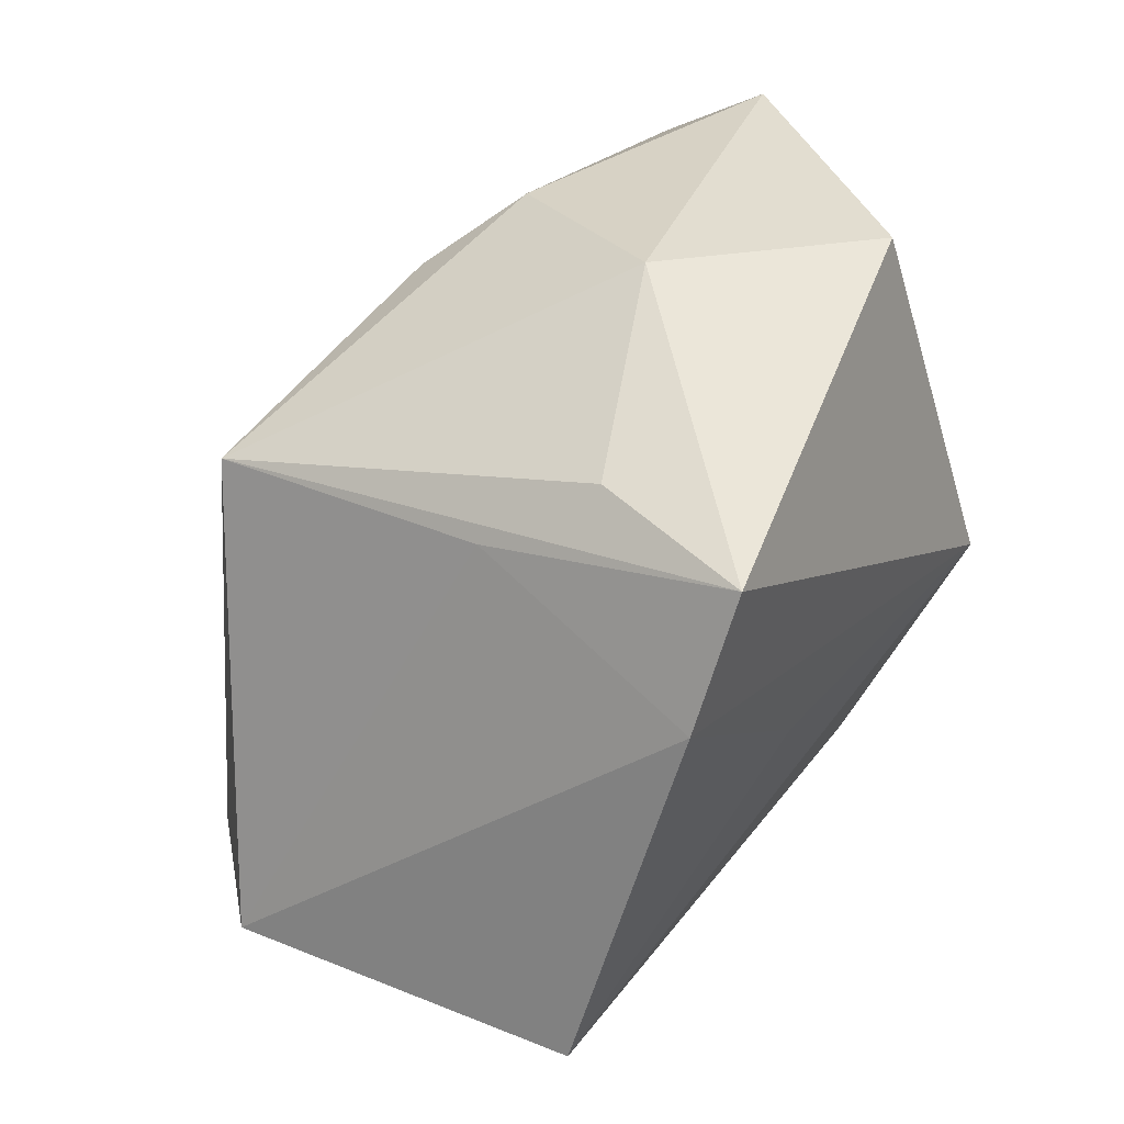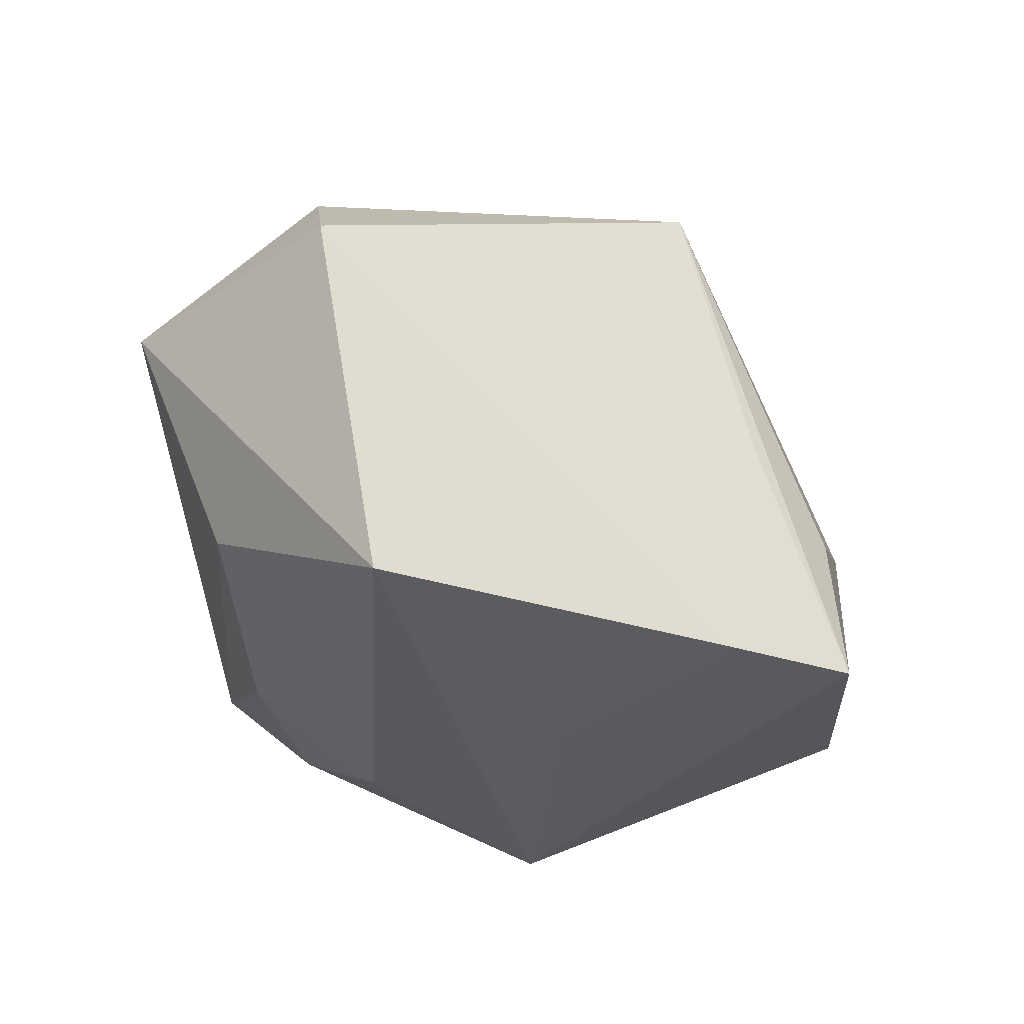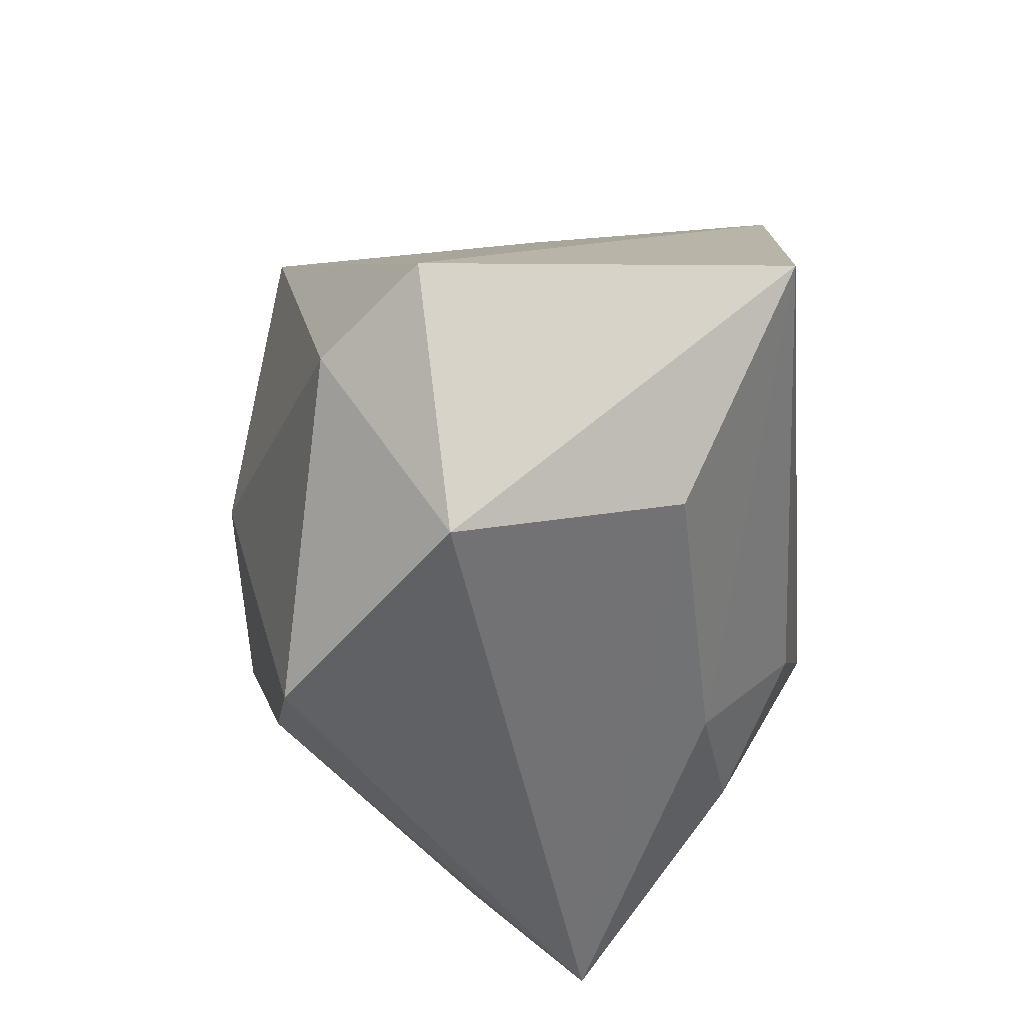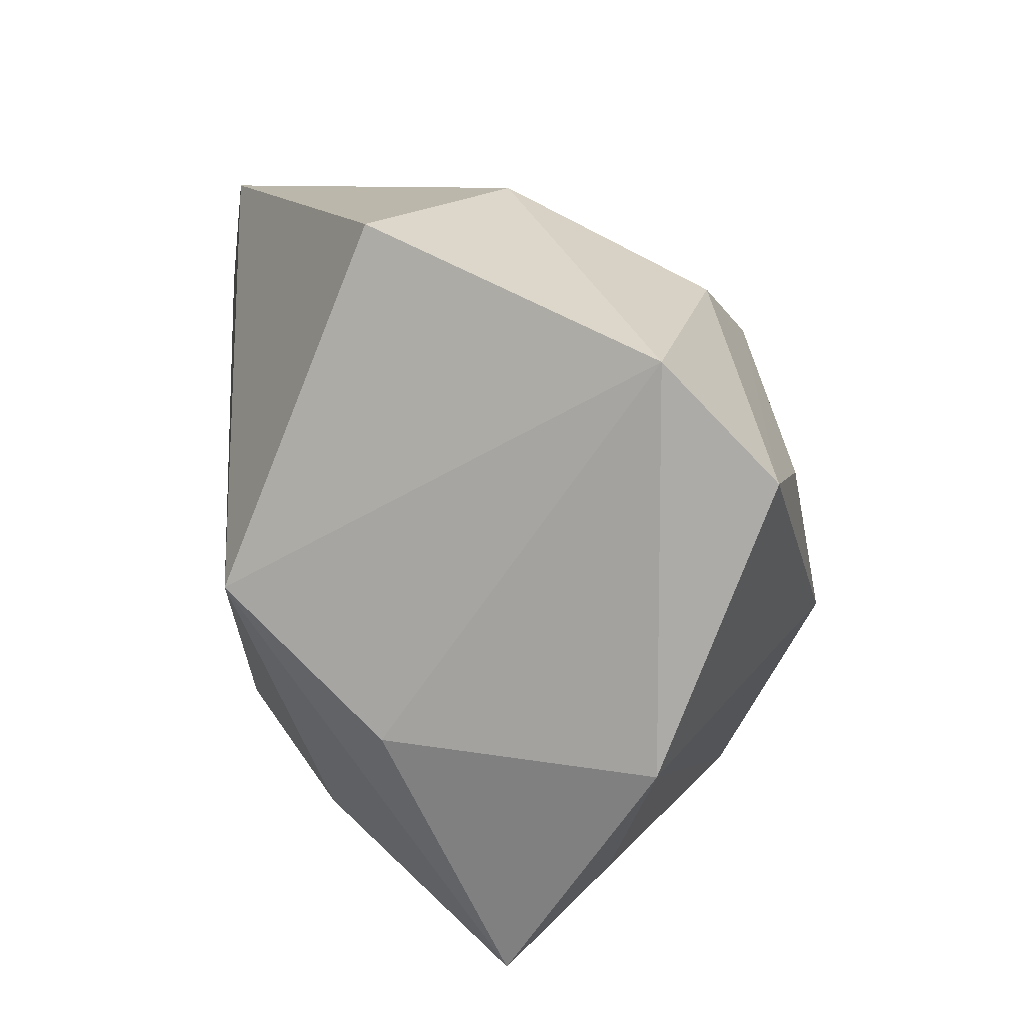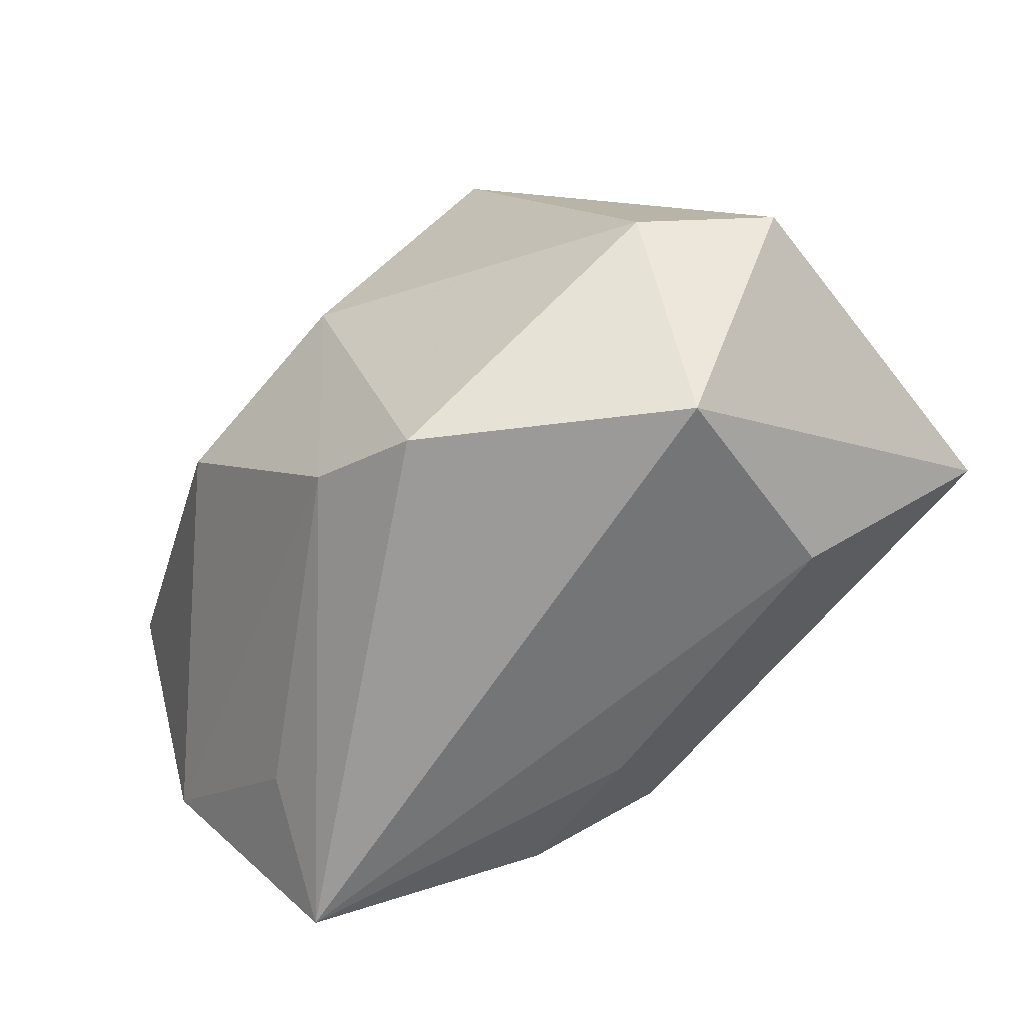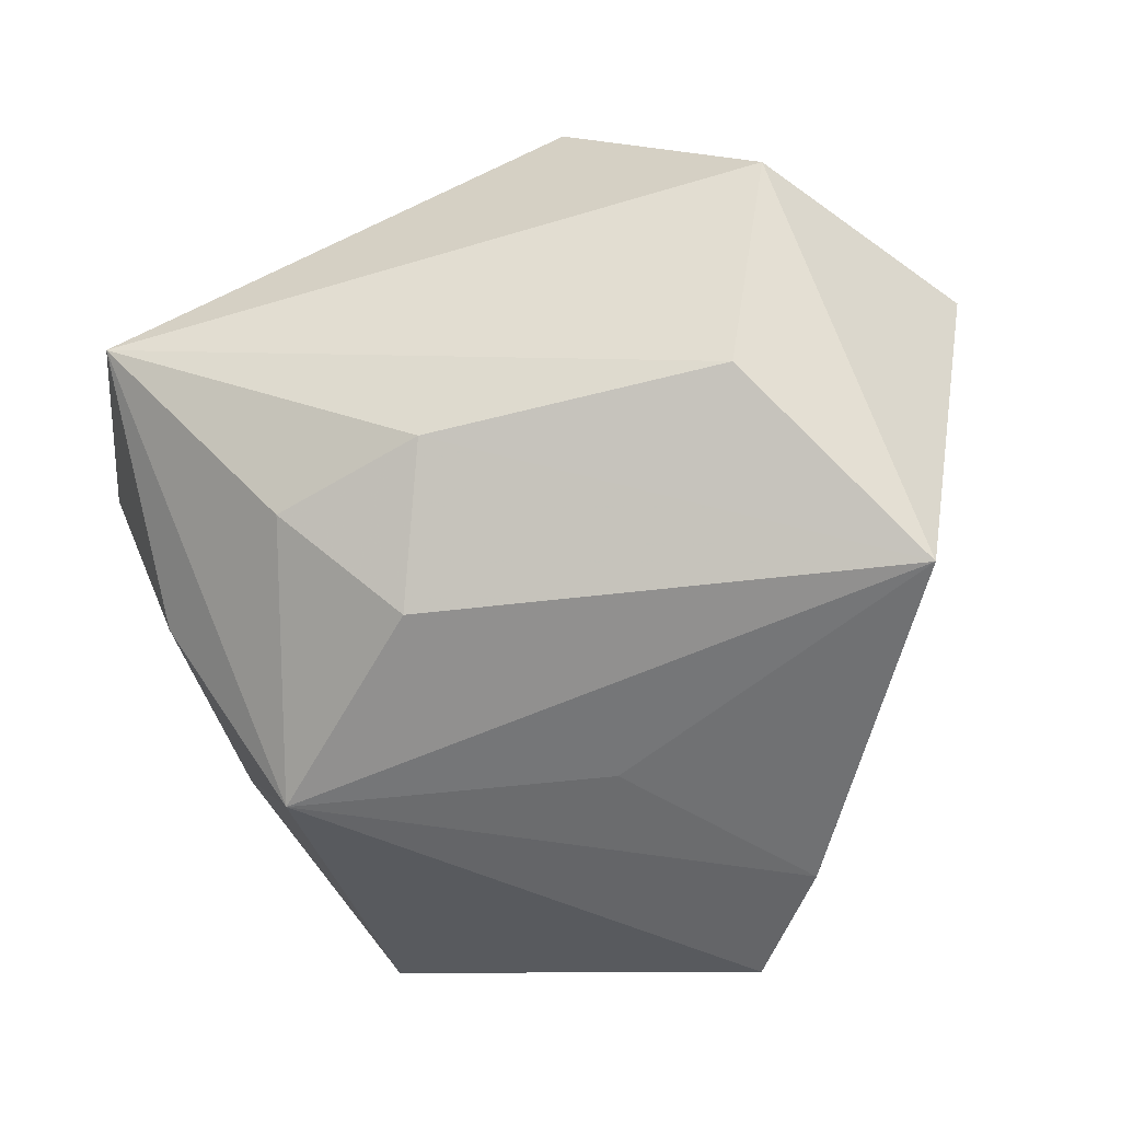
<metadata>
{"format":"obj","ext":"obj","renderer":"f3d","projection":"perspective","resolution":1024,"background":"white","views":[{"elev":55.2,"azim":129.0,"up":"+Y"},{"elev":-33.9,"azim":92.8,"up":"+Z"},{"elev":-49.6,"azim":95.7,"up":"+Y"},{"elev":15.7,"azim":-95.7,"up":"+Y"},{"elev":-69.1,"azim":50.1,"up":"+Y"},{"elev":-56.8,"azim":14.8,"up":"+Z"}]}
</metadata>
<code>
v -0.005496 0.02544 0.02835
v 0.04333 -0.01891 0.01809
v -0.01594 0.03228 0.02199
v 0.002345 -0.03154 0.02844
v -0.02859 0.01416 0.02994
v -0.008977 -0.01611 -0.02983
v -0.03663 -0.03977 -0.00265
v 0.01594 0.04044 -0.03023
v 0.0291 -0.03019 -0.01895
v -0.003662 -0.03035 -0.01963
v -0.02769 0.04205 -0.01667
v -0.04732 -0.0134 0.01204
v -0.006056 0.01469 0.03234
v -0.01398 -0.005862 0.03633
v 0.01377 0.03932 -0.01182
v -0.008536 0.04301 0.0003012
v -0.04496 0.0173 0.02455
v -0.0457 0.0305 0.01204
v 0.04447 -0.01061 -0.03263
v -0.02016 -0.02591 -0.02123
v -0.03755 -0.01193 -0.0162
v 0.05304 -0.01692 0.00657
v 0.008398 -0.001154 0.03553
v 0.02689 0.02359 0.02819
v 0.03585 -0.03977 0.004786
v 0.014 -0.0394 0.02521
v 0.007562 0.00746 -0.03263
v -0.02737 0.002521 -0.03263
v 0.02239 0.03107 -0.003175
v -0.02916 -0.03146 0.009731
v 0.02484 0.02712 -0.03164
f 21 28 7
f 18 28 21
f 8 28 11
f 11 28 18
f 11 16 8
f 18 16 11
f 6 28 19
f 19 28 27
f 12 21 7
f 18 21 12
f 15 24 8
f 8 16 15
f 15 16 24
f 8 24 29
f 24 22 29
f 31 22 19
f 19 27 31
f 8 29 31
f 31 29 22
f 31 28 8
f 31 27 28
f 10 6 19
f 18 12 17
f 17 12 14
f 24 16 3
f 3 1 24
f 3 16 18
f 18 17 3
f 3 17 1
f 2 22 24
f 7 26 4
f 14 12 4
f 19 22 25
f 22 2 25
f 25 2 26
f 25 26 7
f 20 10 7
f 6 10 20
f 7 28 20
f 28 6 20
f 5 17 14
f 1 17 5
f 30 12 7
f 7 4 30
f 30 4 12
f 9 10 19
f 19 25 9
f 7 10 9
f 9 25 7
f 13 5 14
f 1 5 13
f 24 1 13
f 26 2 23
f 23 2 24
f 14 4 23
f 23 4 26
f 24 13 23
f 23 13 14

</code>
